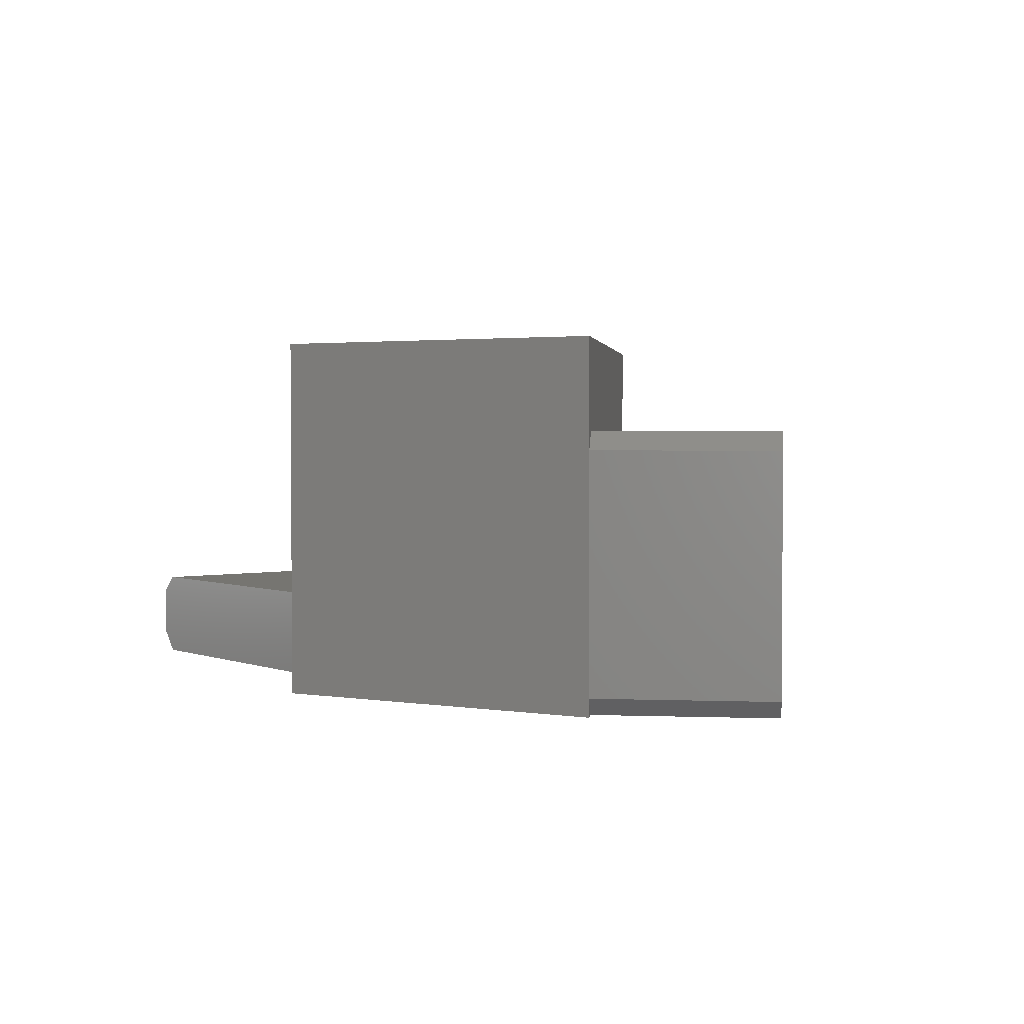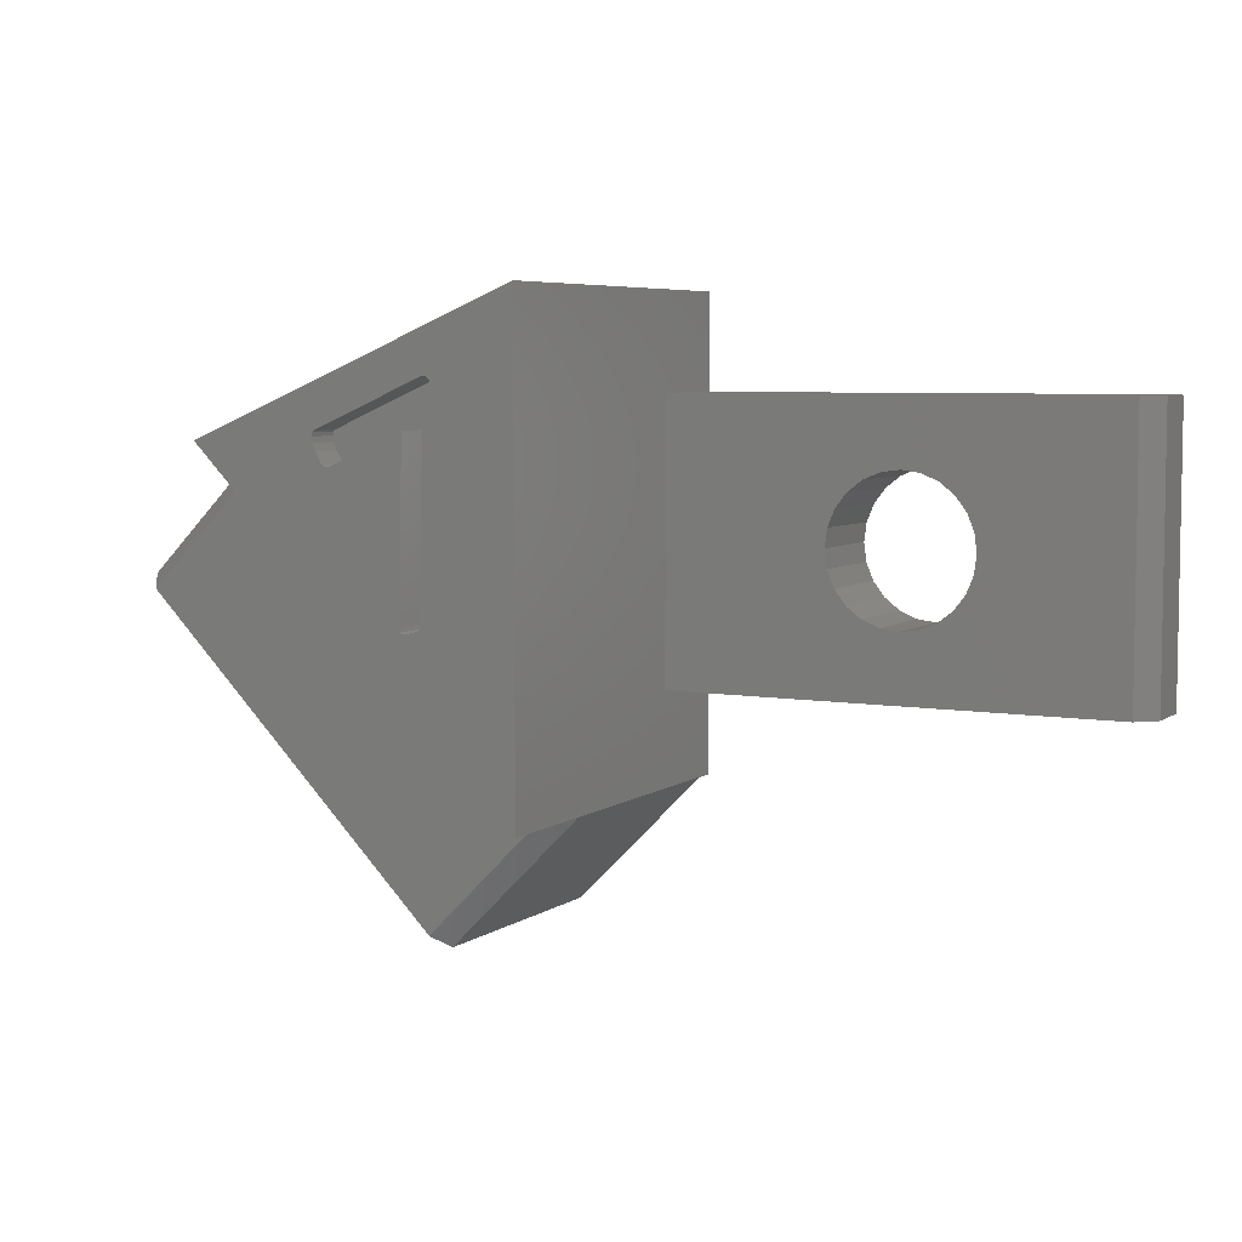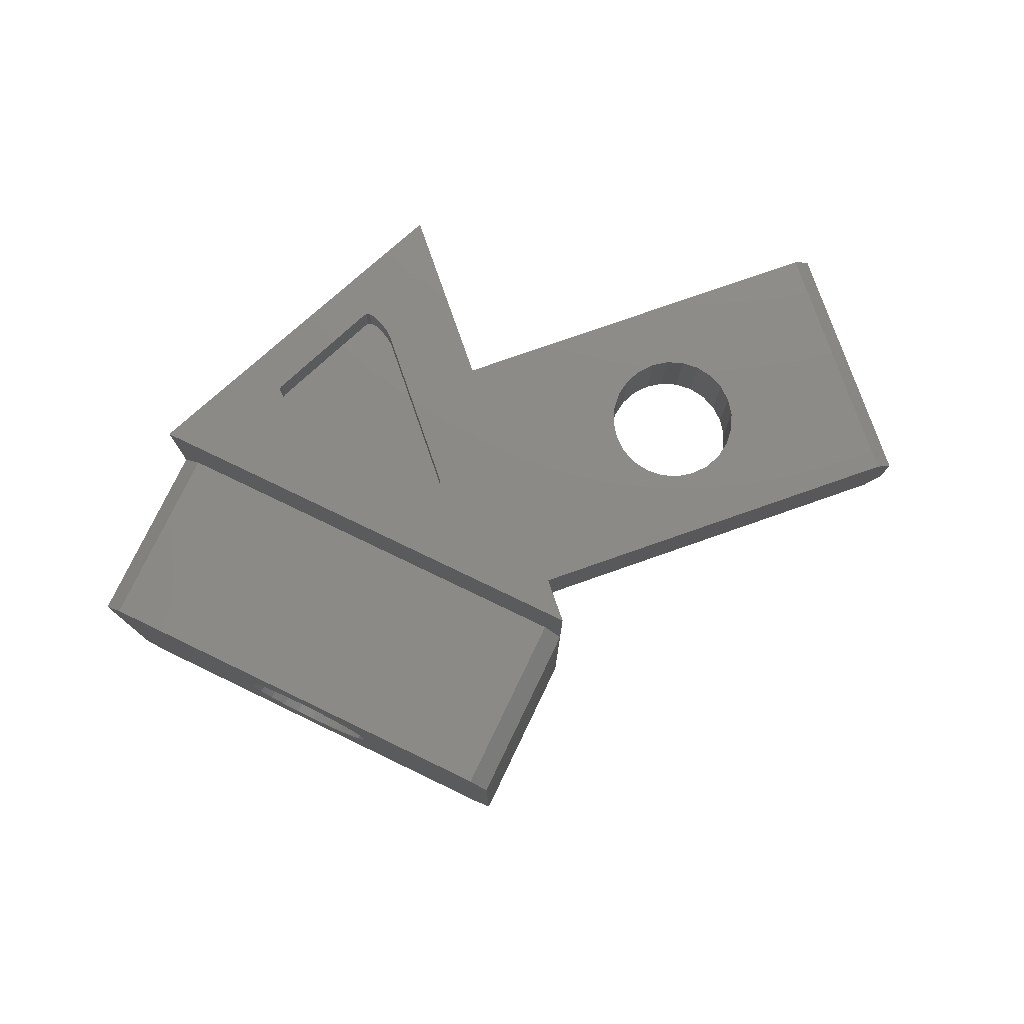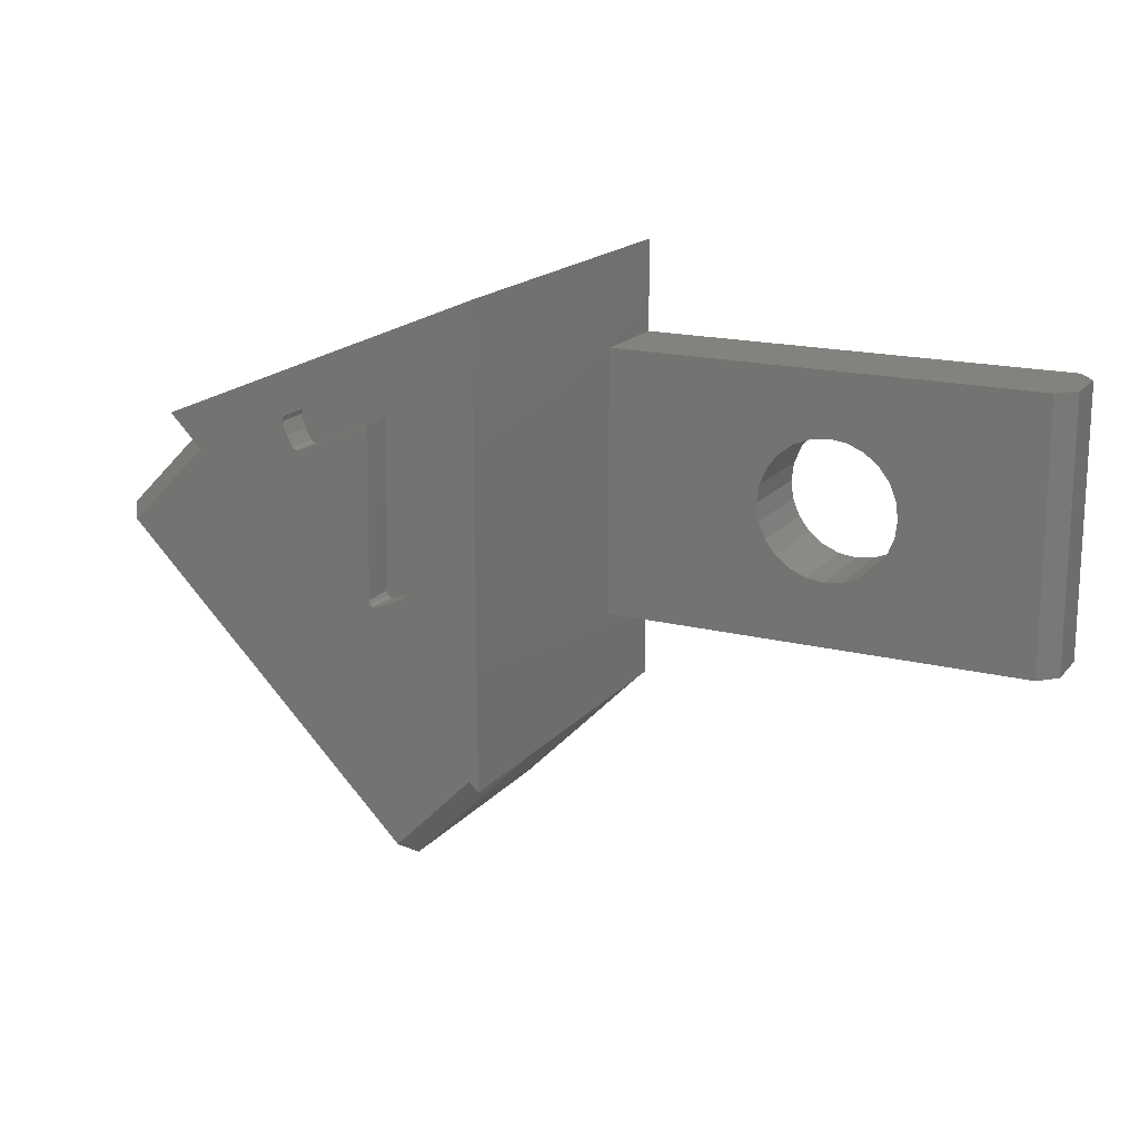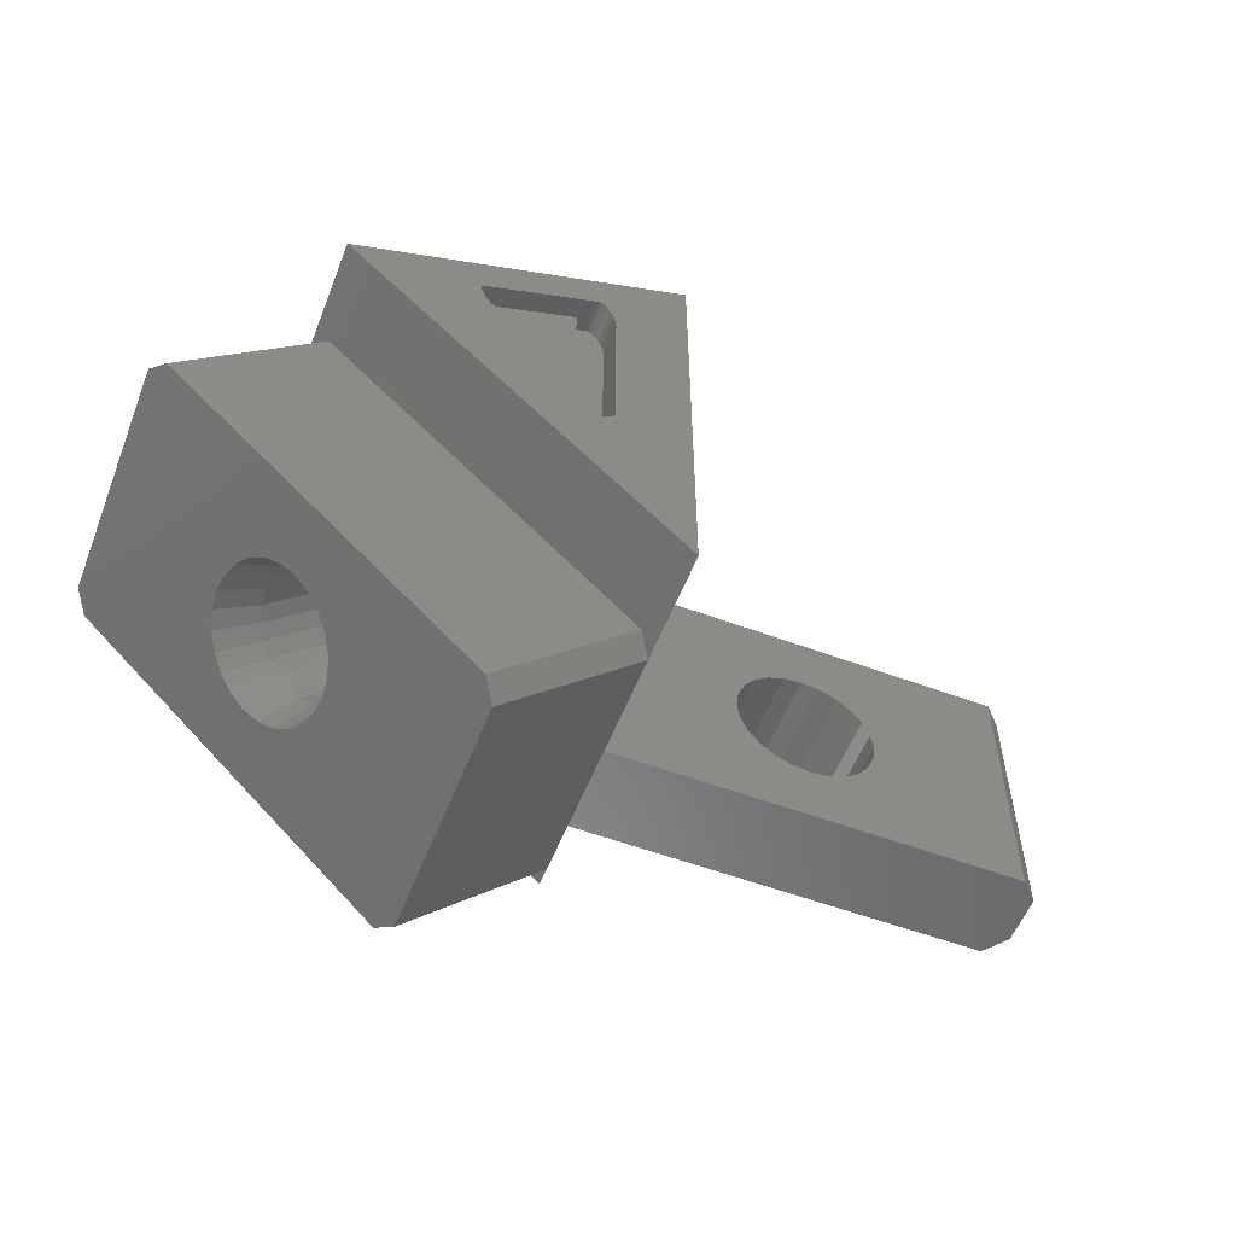
<metadata>
{"format":"stl","ext":"stl","renderer":"f3d","projection":"perspective","resolution":1024,"background":"white","views":[{"elev":2.4,"azim":-127.8,"up":"+Z"},{"elev":5.9,"azim":27.9,"up":"+Y"},{"elev":77.3,"azim":-19.3,"up":"+Z"},{"elev":17.4,"azim":26.6,"up":"+Y"},{"elev":-55.9,"azim":-21.3,"up":"+Y"}]}
</metadata>
<code>
# stl→obj: 256 verts, 508 faces
v 93.87 101.9 7.33
v 93.34 101 7.706
v 93.07 101.3 7.546
v 94.1 101.7 7.465
v 96.89 97.45 9.181
v 97.17 97.17 3.581
v 97.17 97.17 8.781
v 96.89 97.45 3.181
v 94.44 99.91 7.292
v 94.2 100.1 7.546
v 93.93 100.4 7.706
v 90.38 104 9.181
v 94.62 99.73 6.961
v 94.73 99.61 6.575
v 94.77 99.58 6.161
v 93.64 100.7 7.761
v 92.84 101.5 7.292
v 92.66 101.7 6.961
v 92.54 101.8 6.575
v 92.5 101.8 6.161
v 93.93 100.4 4.615
v 90.38 104 3.181
v 94.2 100.1 4.775
v 94.44 99.91 5.029
v 94.62 99.73 5.361
v 94.73 99.61 5.747
v 93.64 100.7 4.561
v 93.34 101 4.615
v 93.07 101.3 4.775
v 92.84 101.5 5.029
v 92.66 101.7 5.361
v 92.54 101.8 5.747
v 90.1 104.2 8.781
v 90.1 104.2 3.581
v 95.17 100.6 5.486
v 95.02 100.7 5.206
v 94.34 101.4 7.511
v 94.82 100.9 7.33
v 95.02 100.7 7.115
v 93.52 102.2 6.836
v 93.42 102.3 6.51
v 93.67 102.1 7.115
v 95.3 100.5 6.161
v 95.27 100.5 5.811
v 95.17 100.6 6.836
v 94.59 101.2 7.465
v 99.16 105.8 5.002
v 98.72 106.2 5.002
v 98.94 106 4.961
v 98.52 106.4 5.122
v 99.36 105.6 5.122
v 98.34 106.6 5.312
v 99.54 105.4 5.312
v 98.2 106.7 5.561
v 99.67 105.3 5.561
v 98.12 106.8 5.85
v 99.76 105.2 5.85
v 99.79 105.2 6.161
v 98.09 106.9 6.161
v 99.76 105.2 6.471
v 98.12 106.8 6.471
v 98.2 106.7 6.761
v 99.67 105.3 6.761
v 99.54 105.4 7.009
v 98.34 106.6 7.009
v 99.36 105.6 7.2
v 98.52 106.4 7.2
v 98.72 106.2 7.32
v 99.16 105.8 7.32
v 98.94 106 7.361
v 100 100 8.781
v 100 100 3.581
v 92.93 107.1 3.181
v 100 110 11.16
v 100 110 3.181
v 92.93 107.1 3.581
v 92.93 107.1 8.781
v 92.93 107.1 11.16
v 93.42 102.3 5.811
v 93.39 102.4 6.161
v 99.72 100.3 3.181
v 100 100 3.181
v 95.67 107.1 11.16
v 95.65 107.2 11.16
v 95.73 106.9 11.16
v 97.57 103.6 11.16
v 100 100 11.16
v 95.87 106.7 11.16
v 95.94 106.6 11.16
v 96 106.6 11.16
v 97.56 103.7 11.16
v 97.64 103.6 11.16
v 97.79 103.6 11.16
v 98.05 103.7 11.16
v 98.24 103.8 11.16
v 98.36 103.9 11.16
v 98.43 103.9 11.16
v 98.45 104 11.16
v 98.46 107.5 11.16
v 95.71 107.3 11.16
v 95.67 107.3 11.16
v 98.01 108.3 11.16
v 98.11 108.3 11.16
v 98.18 108.3 11.16
v 98.26 108.2 11.16
v 98.34 108 11.16
v 98.4 107.9 11.16
v 98.44 107.8 11.16
v 98.45 107.6 11.16
v 97.63 107.3 11.16
v 93.21 106.8 9.181
v 99.72 100.3 9.181
v 94.59 101.2 4.857
v 94.82 100.9 4.992
v 93.52 102.2 5.486
v 94.1 101.7 4.857
v 94.34 101.4 4.811
v 93.87 101.9 4.992
v 93.21 106.8 3.181
v 95.27 100.5 6.51
v 93.67 102.1 5.206
v 106.1 103.9 5.181
v 106.3 104.2 3.181
v 106.1 103.9 3.181
v 106.3 104.2 5.181
v 104.6 103.5 5.181
v 104.2 103.6 3.181
v 104.2 103.6 5.181
v 104.6 103.5 3.181
v 103.7 104.2 5.181
v 103.9 103.9 3.181
v 103.7 104.2 3.181
v 103.9 103.9 5.181
v 103.5 104.6 5.181
v 103.5 104.6 3.181
v 106.6 105 3.181
v 106.5 105.4 5.181
v 106.5 105.4 3.181
v 106.6 105 5.181
v 103.7 105.8 3.181
v 103.5 105.4 5.181
v 103.5 105.4 3.181
v 103.7 105.8 5.181
v 103.9 106.1 3.181
v 104.2 106.3 5.181
v 103.9 106.1 5.181
v 104.2 106.3 3.181
v 104.6 106.5 3.181
v 104.6 106.5 5.181
v 105.8 103.6 3.181
v 105.8 103.6 5.181
v 106.5 104.6 5.181
v 106.5 104.6 3.181
v 105.4 103.5 5.181
v 105 103.4 3.181
v 105 103.4 5.181
v 105.4 103.5 3.181
v 103.5 105 5.181
v 103.5 105 3.181
v 105 106.5 5.181
v 105 106.5 3.181
v 105.4 106.5 3.181
v 105.4 106.5 5.181
v 106.1 106.1 3.181
v 105.8 106.3 5.181
v 105.8 106.3 3.181
v 106.1 106.1 5.181
v 106.3 105.8 5.181
v 106.3 105.8 3.181
v 109.6 108 3.181
v 110 102 3.689
v 109.6 102 3.181
v 110 108 3.689
v 110 108 4.777
v 109.6 102 5.181
v 110 102 4.777
v 109.6 108 5.181
v 100 108 5.181
v 100 102 5.181
v 100 102 3.181
v 100 108 3.181
v 97.64 105.2 7.416
v 97.42 105.4 7.287
v 98.53 104.3 7.08
v 98.34 104.5 7.287
v 98.12 104.7 7.416
v 97.88 104.9 7.461
v 97.42 105.4 5.035
v 97.23 105.6 5.242
v 96.99 105.8 6.497
v 97.08 105.7 6.811
v 98.77 104.1 6.497
v 98.8 104 6.161
v 98.67 104.2 5.511
v 98.77 104.1 5.824
v 97.88 104.9 4.861
v 97.64 105.2 4.905
v 97.08 105.7 5.511
v 98.53 104.3 5.242
v 98.34 104.5 5.035
v 98.67 104.2 6.811
v 97.23 105.6 7.08
v 96.99 105.8 5.824
v 98.12 104.7 4.905
v 96.96 105.9 6.161
v 97.74 103 6.51
v 97.77 102.9 6.161
v 97.74 103 5.811
v 96.14 104.6 7.115
v 95.99 104.7 6.836
v 97.07 103.6 4.857
v 96.82 103.9 4.811
v 95.9 104.8 5.811
v 95.99 104.7 5.486
v 97.49 103.2 5.206
v 97.3 103.4 4.992
v 97.07 103.6 7.465
v 96.82 103.9 7.511
v 95.86 104.8 6.161
v 97.64 103.1 6.836
v 97.49 103.2 7.115
v 95.9 104.8 6.51
v 96.34 104.4 7.33
v 96.57 104.1 7.465
v 96.34 104.4 4.992
v 96.14 104.6 5.206
v 97.3 103.4 7.33
v 97.64 103.1 5.486
v 96.57 104.1 4.857
v 97.57 103.6 10.46
v 97.63 107.3 10.46
v 97.56 103.7 10.46
v 97.64 103.6 10.46
v 95.67 107.1 10.46
v 95.67 107.3 10.46
v 95.65 107.2 10.46
v 95.71 107.3 10.46
v 95.73 106.9 10.46
v 98.01 108.3 10.46
v 95.87 106.7 10.46
v 95.94 106.6 10.46
v 96 106.6 10.46
v 97.79 103.6 10.46
v 98.05 103.7 10.46
v 98.11 108.3 10.46
v 98.24 103.8 10.46
v 98.18 108.3 10.46
v 98.26 108.2 10.46
v 98.36 103.9 10.46
v 98.34 108 10.46
v 98.4 107.9 10.46
v 98.43 103.9 10.46
v 98.44 107.8 10.46
v 98.45 104 10.46
v 98.45 107.6 10.46
v 98.46 107.5 10.46
f 1 2 3
f 2 1 4
f 5 6 7
f 6 5 8
f 8 5 9
f 9 5 10
f 10 5 11
f 11 5 12
f 8 9 13
f 8 13 14
f 8 14 15
f 11 12 16
f 16 12 2
f 2 12 3
f 3 12 17
f 17 12 18
f 18 12 19
f 19 12 20
f 8 21 22
f 21 8 23
f 23 8 24
f 24 8 25
f 25 8 26
f 26 8 15
f 22 21 27
f 22 27 28
f 22 28 29
f 22 29 30
f 22 30 31
f 22 31 32
f 22 32 20
f 22 20 12
f 22 12 33
f 22 33 34
f 35 24 25
f 24 35 36
f 4 16 2
f 16 4 37
f 38 9 10
f 9 38 39
f 40 19 41
f 19 40 18
f 42 3 17
f 3 42 1
f 43 26 15
f 26 43 44
f 9 45 13
f 45 9 39
f 37 11 16
f 11 37 46
f 42 18 40
f 18 42 17
f 46 10 11
f 10 46 38
f 47 48 49
f 48 47 50
f 50 47 51
f 50 51 52
f 52 51 53
f 52 53 54
f 54 53 55
f 54 55 56
f 56 55 57
f 56 57 58
f 56 58 59
f 59 58 60
f 59 60 61
f 61 60 62
f 62 60 63
f 62 63 64
f 62 64 65
f 65 64 66
f 65 66 67
f 67 66 68
f 68 66 69
f 68 69 70
f 6 71 7
f 71 6 72
f 73 74 75
f 74 73 76
f 74 76 77
f 74 77 78
f 79 20 32
f 20 79 80
f 81 82 72
f 78 83 84
f 83 78 85
f 85 78 86
f 86 78 87
f 85 86 88
f 88 86 89
f 89 86 90
f 90 86 91
f 86 87 92
f 92 87 93
f 93 87 94
f 94 87 95
f 95 87 96
f 96 87 97
f 97 87 98
f 98 87 99
f 78 100 74
f 100 78 101
f 101 78 84
f 74 100 102
f 74 102 103
f 74 103 104
f 74 104 105
f 74 105 106
f 74 106 107
f 74 107 108
f 74 108 109
f 74 109 99
f 74 99 87
f 110 90 91
f 41 20 80
f 20 41 19
f 33 76 34
f 76 33 77
f 5 111 12
f 111 5 112
f 23 113 21
f 113 23 114
f 115 32 31
f 32 115 79
f 27 116 28
f 116 27 117
f 28 118 29
f 118 28 116
f 81 6 8
f 6 81 72
f 21 117 27
f 117 21 113
f 76 22 34
f 22 76 119
f 14 43 15
f 43 14 120
f 29 121 30
f 121 29 118
f 24 114 23
f 114 24 36
f 12 77 33
f 77 12 111
f 87 112 71
f 112 87 111
f 111 78 77
f 78 111 87
f 7 112 5
f 112 7 71
f 44 25 26
f 25 44 35
f 121 31 30
f 31 121 115
f 13 120 14
f 120 13 45
f 76 73 119
f 122 123 124
f 123 122 125
f 126 127 128
f 127 126 129
f 130 131 132
f 131 130 133
f 128 131 133
f 131 128 127
f 134 132 135
f 132 134 130
f 136 137 138
f 137 136 139
f 140 141 142
f 141 140 143
f 144 145 146
f 145 144 147
f 148 145 147
f 145 148 149
f 122 150 151
f 150 122 124
f 152 136 153
f 136 152 139
f 154 155 156
f 155 154 157
f 151 157 154
f 157 151 150
f 156 129 126
f 129 156 155
f 158 135 159
f 135 158 134
f 141 159 142
f 159 141 158
f 125 153 123
f 153 125 152
f 144 143 140
f 143 144 146
f 148 160 149
f 160 148 161
f 162 160 161
f 160 162 163
f 164 165 166
f 165 164 167
f 162 165 163
f 165 162 166
f 138 168 169
f 168 138 137
f 169 167 164
f 167 169 168
f 170 171 172
f 171 170 173
f 174 175 176
f 175 174 177
f 178 149 177
f 149 178 145
f 145 178 146
f 146 178 179
f 177 149 160
f 146 179 143
f 143 179 141
f 141 179 158
f 158 179 134
f 134 179 130
f 130 179 133
f 133 179 128
f 128 179 126
f 126 179 156
f 177 167 175
f 167 177 165
f 165 177 163
f 163 177 160
f 175 167 168
f 175 168 137
f 175 137 139
f 175 139 152
f 175 152 125
f 175 125 122
f 175 122 151
f 175 151 154
f 175 154 156
f 175 156 179
f 170 162 161
f 162 170 166
f 166 170 164
f 164 170 172
f 164 172 169
f 169 172 138
f 138 172 136
f 136 172 153
f 153 172 123
f 123 172 124
f 124 172 150
f 150 172 157
f 157 172 155
f 155 172 180
f 181 144 180
f 144 181 147
f 147 181 148
f 148 181 170
f 148 170 161
f 180 144 140
f 180 140 142
f 180 142 159
f 180 159 135
f 180 135 132
f 180 132 131
f 180 131 127
f 180 127 129
f 180 129 155
f 172 179 180
f 179 172 175
f 175 172 171
f 175 171 176
f 178 170 181
f 170 178 177
f 170 177 173
f 173 177 174
f 179 181 180
f 181 179 178
f 173 176 171
f 176 173 174
f 75 72 82
f 72 75 71
f 71 75 87
f 87 75 74
f 75 119 73
f 119 75 8
f 8 75 81
f 81 75 82
f 8 22 119
f 67 182 183
f 182 67 68
f 66 184 185
f 184 66 64
f 70 186 187
f 186 70 69
f 188 52 189
f 52 188 50
f 62 190 61
f 190 62 191
f 192 58 193
f 58 192 60
f 57 194 195
f 194 57 55
f 196 48 197
f 48 196 49
f 189 54 198
f 54 189 52
f 194 53 199
f 53 194 55
f 58 195 193
f 195 58 57
f 68 187 182
f 187 68 70
f 199 51 200
f 51 199 53
f 64 201 184
f 201 64 63
f 69 185 186
f 185 69 66
f 62 202 191
f 202 62 65
f 54 203 198
f 203 54 56
f 204 49 196
f 49 204 47
f 59 190 205
f 190 59 61
f 56 205 203
f 205 56 59
f 201 60 192
f 60 201 63
f 197 50 188
f 50 197 48
f 65 183 202
f 183 65 67
f 200 47 204
f 47 200 51
f 206 193 207
f 193 206 192
f 193 208 207
f 208 193 195
f 191 209 210
f 209 191 202
f 211 196 212
f 196 211 204
f 198 213 214
f 213 198 203
f 215 200 216
f 200 215 199
f 187 217 218
f 217 187 186
f 203 219 213
f 219 203 205
f 184 220 221
f 220 184 201
f 190 219 205
f 219 190 222
f 202 223 209
f 223 202 183
f 183 224 223
f 224 183 182
f 225 189 226
f 189 225 188
f 186 227 217
f 227 186 185
f 220 192 206
f 192 220 201
f 182 218 224
f 218 182 187
f 195 228 208
f 228 195 194
f 226 198 214
f 198 226 189
f 191 222 190
f 222 191 210
f 228 199 215
f 199 228 194
f 216 204 211
f 204 216 200
f 212 197 229
f 197 212 196
f 185 221 227
f 221 185 184
f 229 188 225
f 188 229 197
f 224 37 4
f 37 224 218
f 43 208 44
f 208 43 207
f 121 214 115
f 214 121 226
f 227 39 38
f 39 227 221
f 36 216 114
f 216 36 215
f 44 228 35
f 228 44 208
f 219 79 213
f 79 219 80
f 209 1 42
f 1 209 223
f 221 45 39
f 45 221 220
f 35 215 36
f 215 35 228
f 217 38 46
f 38 217 227
f 118 226 121
f 226 118 225
f 114 211 113
f 211 114 216
f 117 229 116
f 229 117 212
f 45 206 120
f 206 45 220
f 116 225 118
f 225 116 229
f 223 4 1
f 4 223 224
f 218 46 37
f 46 218 217
f 210 41 222
f 41 210 40
f 213 115 214
f 115 213 79
f 113 212 117
f 212 113 211
f 210 42 40
f 42 210 209
f 120 207 43
f 207 120 206
f 222 80 219
f 80 222 41
f 230 231 232
f 231 230 233
f 234 235 236
f 235 234 237
f 237 234 238
f 237 238 239
f 239 238 240
f 239 240 241
f 239 241 242
f 239 242 231
f 239 231 233
f 239 233 243
f 239 243 244
f 239 244 245
f 245 244 246
f 245 246 247
f 247 246 248
f 248 246 249
f 248 249 250
f 250 249 251
f 251 249 252
f 251 252 253
f 253 252 254
f 253 254 255
f 255 254 256
f 106 251 107
f 251 106 250
f 105 250 106
f 250 105 248
f 104 248 105
f 248 104 247
f 104 245 247
f 245 104 103
f 103 239 245
f 239 103 102
f 239 100 237
f 100 239 102
f 100 235 237
f 235 100 101
f 235 84 236
f 84 235 101
f 236 83 234
f 83 236 84
f 234 85 238
f 85 234 83
f 238 88 240
f 88 238 85
f 88 241 240
f 241 88 89
f 89 242 241
f 242 89 90
f 90 231 242
f 231 90 110
f 231 91 232
f 91 231 110
f 232 86 230
f 86 232 91
f 86 233 230
f 233 86 92
f 92 243 233
f 243 92 93
f 93 244 243
f 244 93 94
f 94 246 244
f 246 94 95
f 95 249 246
f 249 95 96
f 97 249 96
f 249 97 252
f 98 252 97
f 252 98 254
f 99 254 98
f 254 99 256
f 109 256 99
f 256 109 255
f 108 255 109
f 255 108 253
f 107 253 108
f 253 107 251

</code>
